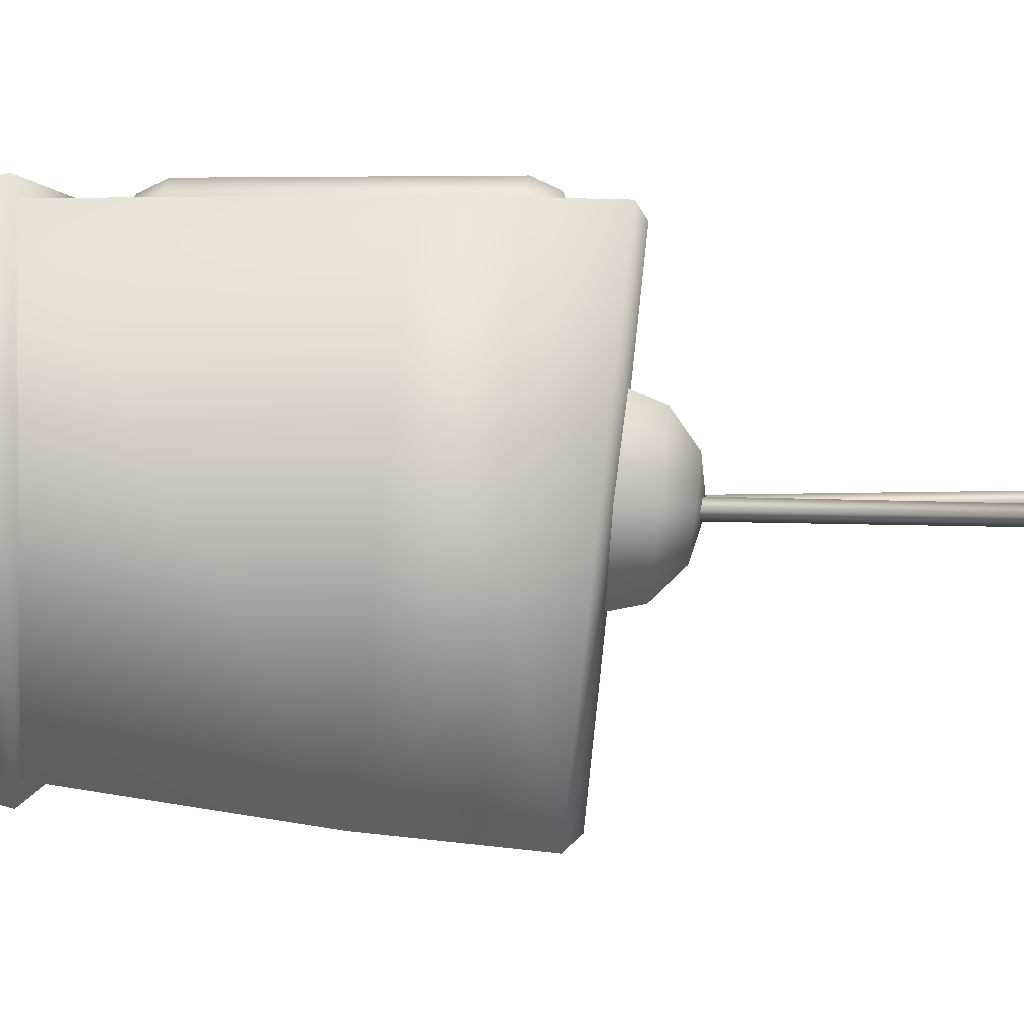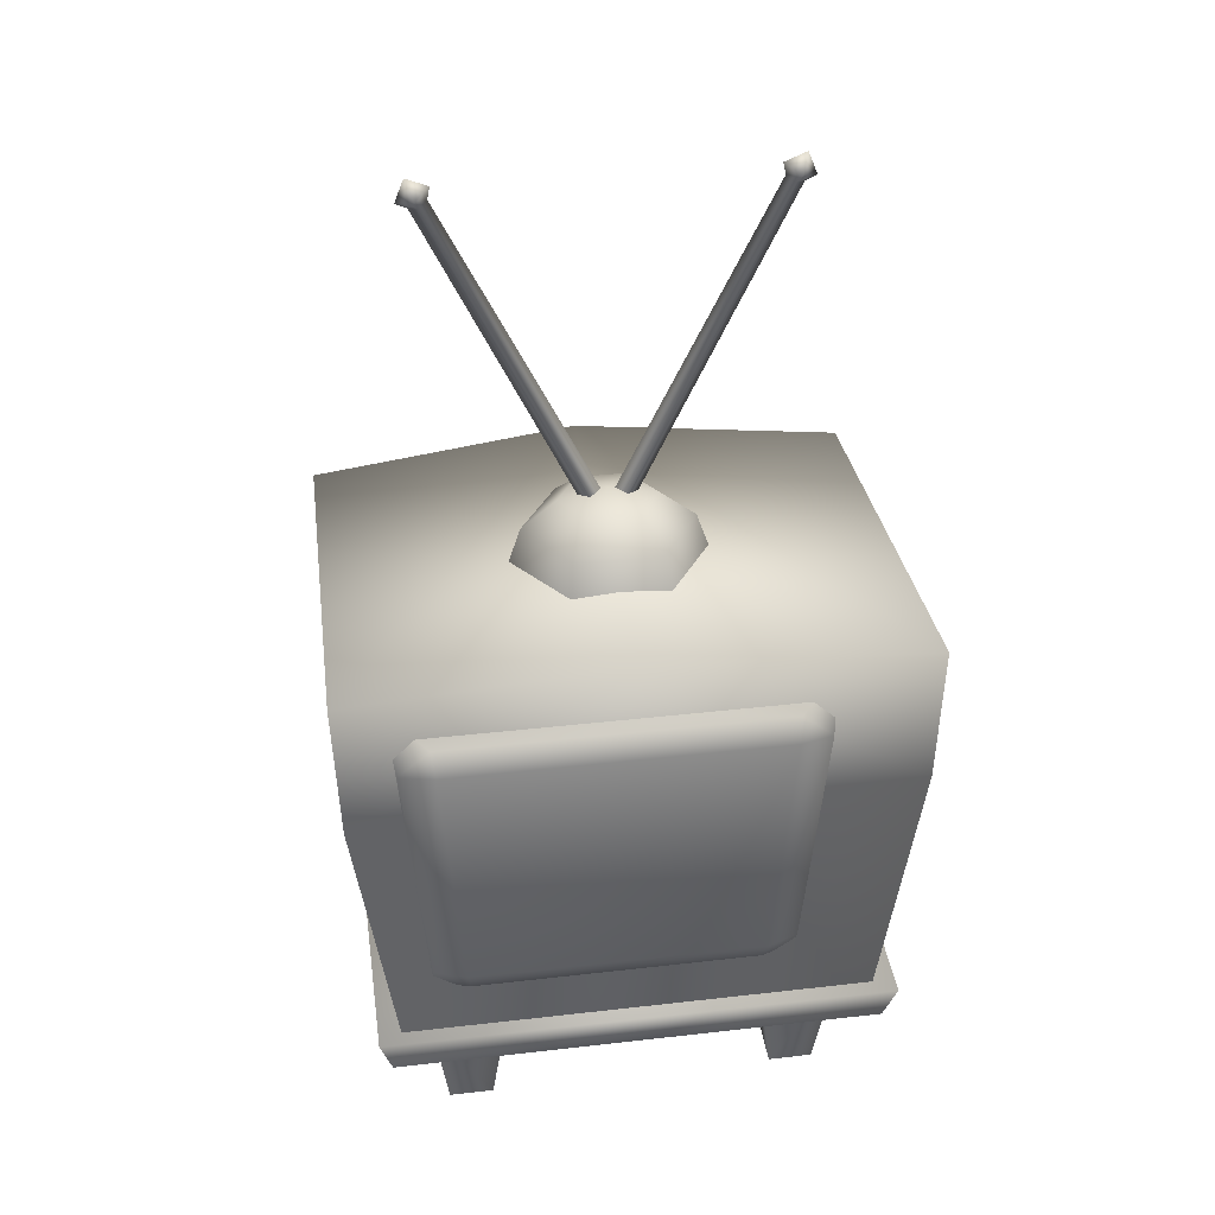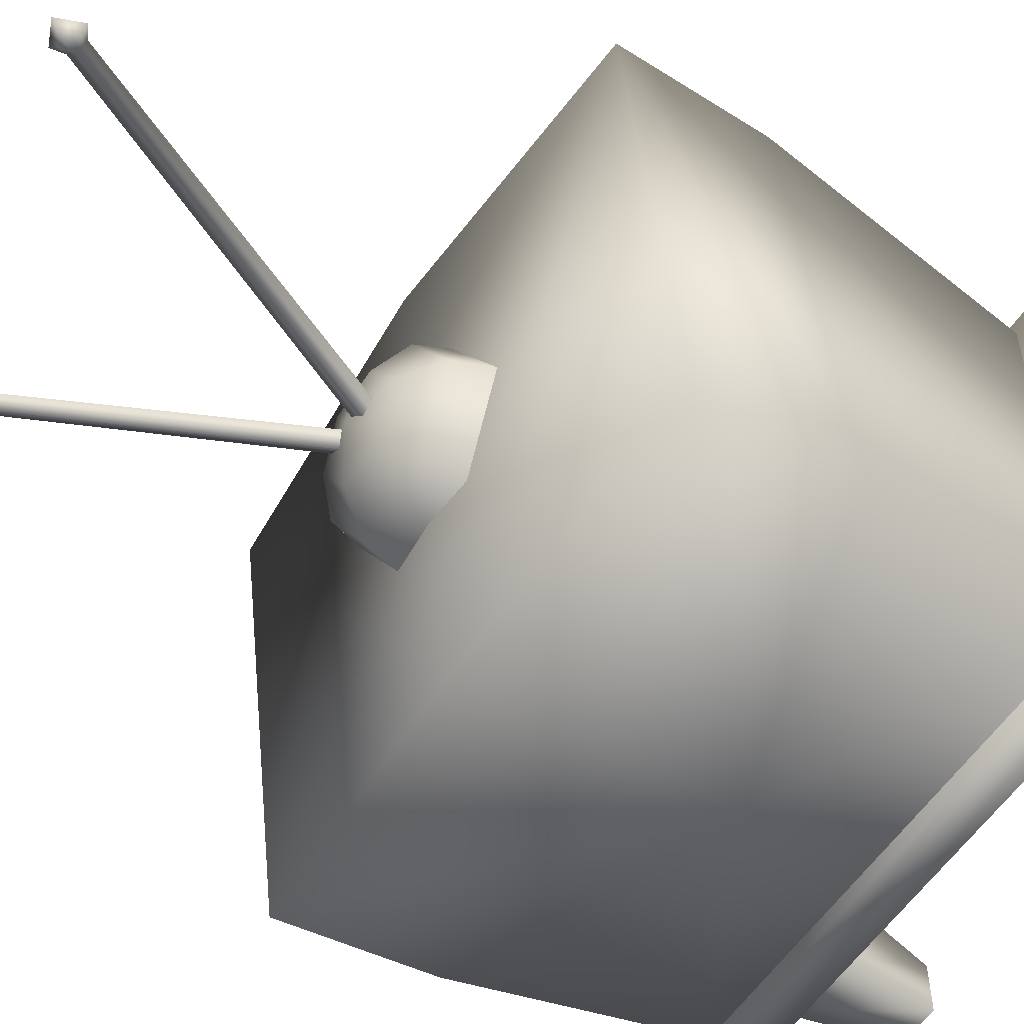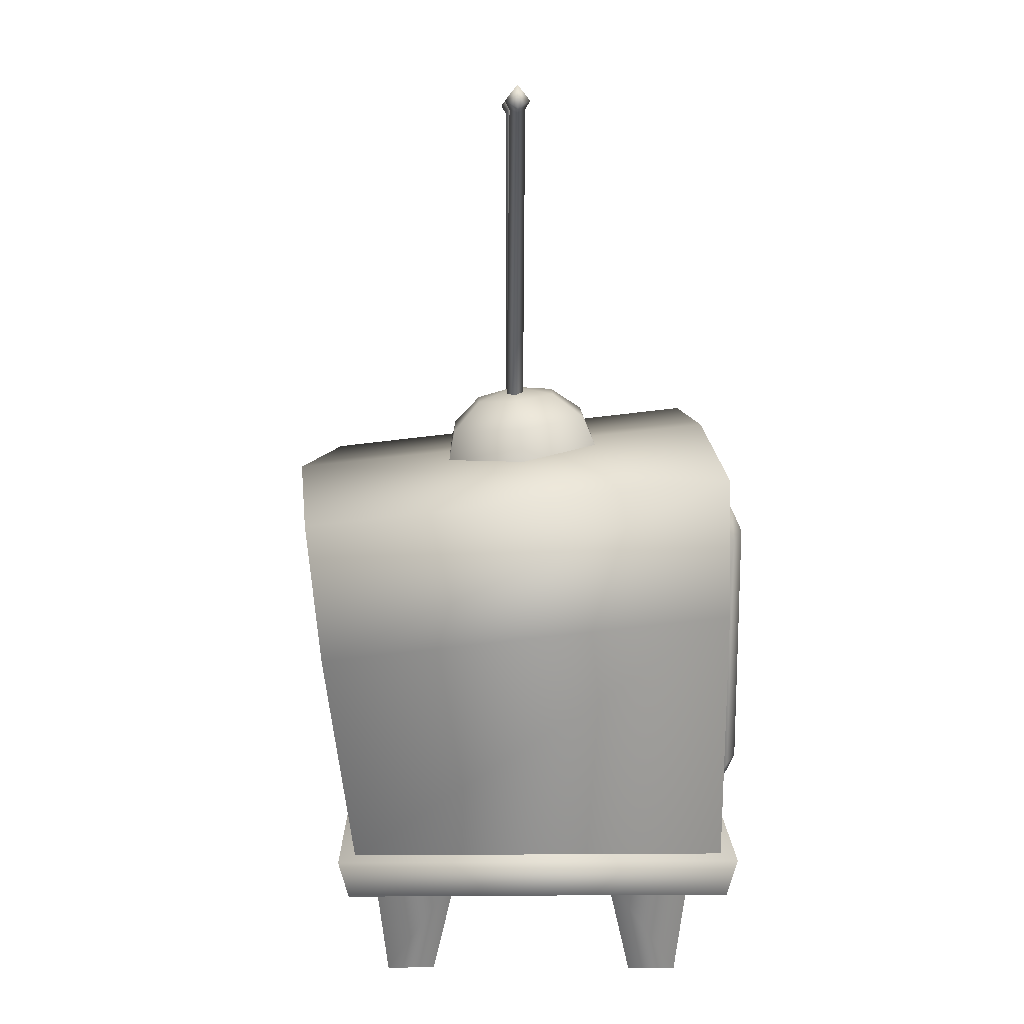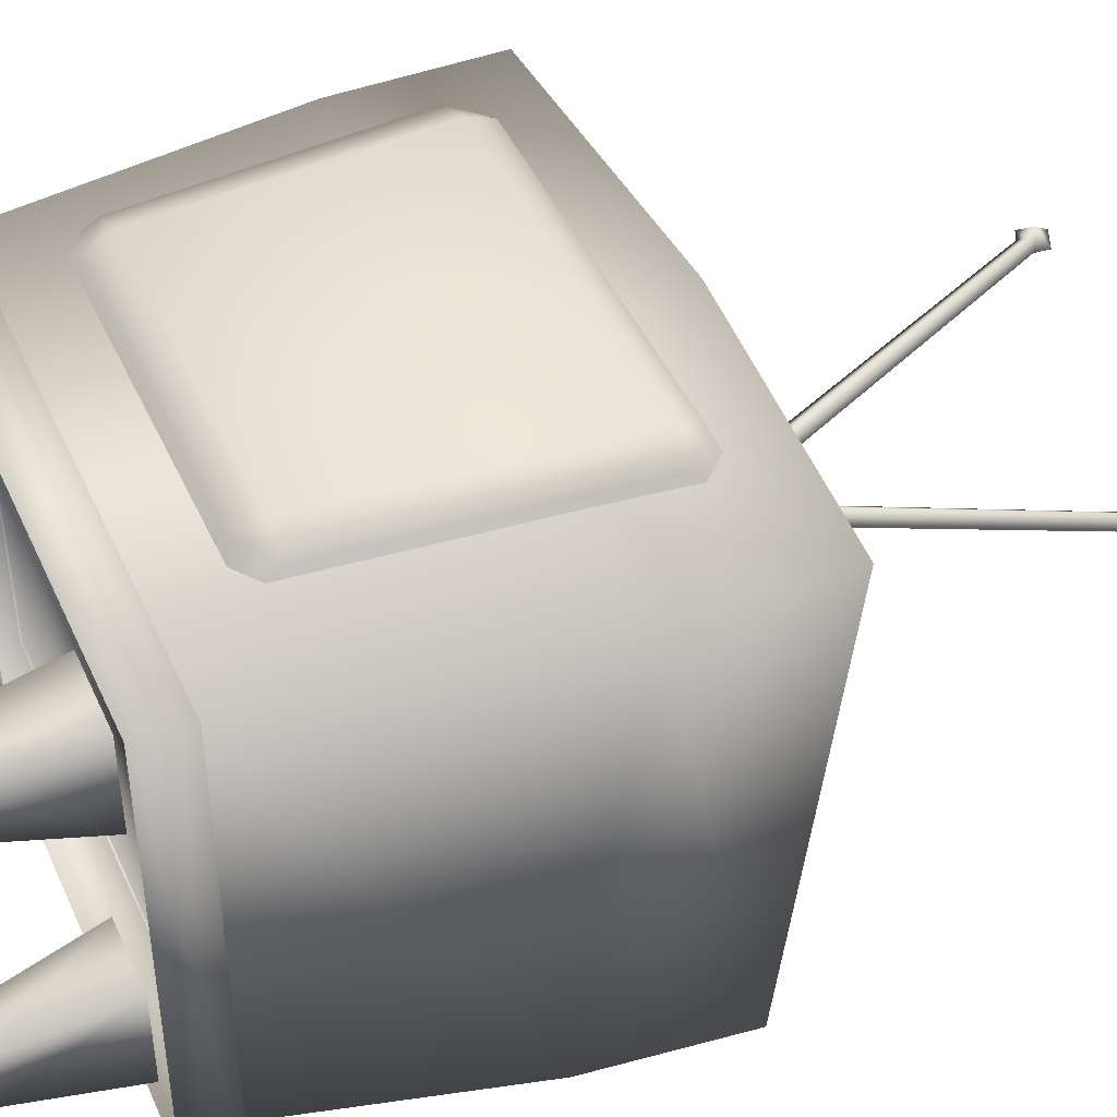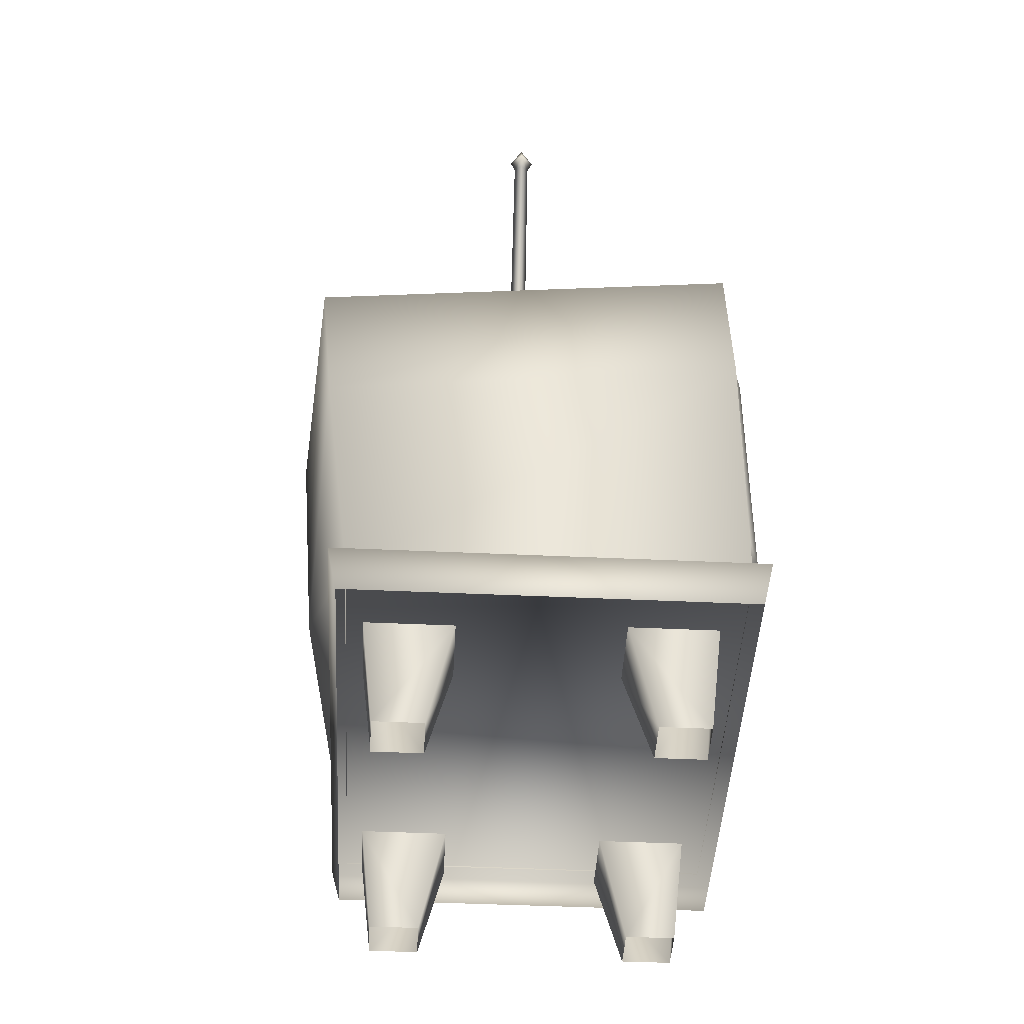
<metadata>
{"format":"obj","ext":"obj","renderer":"f3d","projection":"perspective","resolution":1024,"background":"white","views":[{"elev":2.4,"azim":90.7,"up":"+Z"},{"elev":37.8,"azim":-8.3,"up":"+Y"},{"elev":-55.2,"azim":-122.5,"up":"+Z"},{"elev":10.5,"azim":-90.9,"up":"+Y"},{"elev":44.9,"azim":66.6,"up":"+Z"},{"elev":-46.4,"azim":-93.0,"up":"+Y"}]}
</metadata>
<code>
o tv
v -40.12 26.02 39.98
v 49.13 73.66 40
v 42.44 26.02 39.98
v -46.81 73.66 40
v 1.157 102 39.35
v -47.65 98.93 39.35
v 49.96 98.93 39.35
v 1.157 93.64 -41.11
v 49.01 90.55 -36.53
v -46.7 90.55 -36.53
v 1.157 50.08 -37.34
v 48.21 65.38 -34.03
v -45.9 65.38 -34.03
v -40.12 26.02 -28.82
v 42.44 26.02 -28.82
v -31.92 86.63 43.71
v -37.88 85.91 41.6
v -32.48 90.77 41.8
v -34.07 41.84 41.58
v -28.46 41.97 43.69
v -28 37.74 41.77
v 22.42 41.97 43.69
v 21.93 37.74 41.77
v 27.92 41.83 41.58
v 28.4 34.52 36.72
v 31.78 85.96 41.6
v 33.22 93.5 34.64
v 26.41 90.77 41.8
v -39.29 93.5 34.64
v -34.47 34.52 36.72
v 25.86 86.63 43.71
v -6.253 101.7 -10.22
v 9.714 94.9 -11.46
v 8.568 101.7 -10.22
v -7.399 94.9 -11.46
v -13.66 103.1 2.533
v -15.96 96.53 3.265
v -6.253 104.6 15.29
v -7.399 98.16 18
v 8.568 104.6 15.29
v 9.714 98.16 18
v 5.436 108.8 9.361
v -3.121 108.8 9.361
v 1.157 109.8 1.8
v -7.399 108 1.996
v -3.121 107.2 -5.369
v 15.98 103.1 2.533
v 18.27 96.53 3.265
v 5.436 107.2 -5.369
v 9.714 108 1.996
v 4.008 108.4 0.1823
v 28.4 164.6 1.819
v 2.18 109.2 1.819
v 29.83 164 0.4028
v 31.42 163.4 1.819
v 33.37 164.3 1.819
v 29.83 164 3.235
v 30.58 165.5 4.122
v 27.96 166.8 1.819
v 30.58 165.5 -0.4843
v 31.77 168.4 1.819
v 5.787 107.6 1.819
v 4.008 108.4 3.456
v -26.09 164.6 1.819
v -1.693 108.4 0.1823
v 0.1349 109.2 1.819
v -27.52 164 0.4028
v -29.11 163.4 1.819
v -31.06 164.3 1.819
v -27.52 164 3.235
v -28.27 165.5 4.122
v -25.65 166.8 1.819
v -28.27 165.5 -0.4843
v -29.45 168.4 1.819
v -1.693 108.4 3.456
v -3.472 107.6 1.819
v 46.49 26.29 42.74
v -42.07 18.86 41.01
v -44.17 26.29 42.74
v 44.38 18.86 41.01
v 46.49 26.29 -31.77
v -44.17 26.29 -31.77
v 44.38 18.86 -30.04
v -42.07 18.86 -30.04
v 36.99 19.51 34.5
v 26.6 0 32.22
v 24.09 19.51 34.5
v 34.47 0 32.22
v 34.47 1e-06 23.42
v 24.09 19.51 18.96
v 26.6 1e-06 23.42
v 36.99 19.51 18.96
v -34.67 19.51 34.5
v -24.28 0 32.22
v -32.16 0 32.22
v -21.77 19.51 34.5
v -32.16 1e-06 23.42
v -21.77 19.51 18.96
v -34.67 19.51 18.96
v -24.28 1e-06 23.42
v 35.89 19.51 -25.54
v 25.82 -1e-06 -23.25
v 33.46 -1e-06 -23.25
v 23.39 19.51 -25.54
v 33.46 -1e-06 -14.45
v 23.39 19.51 -9.99
v 35.89 19.51 -9.99
v 25.82 -1e-06 -14.45
v -33.58 19.51 -25.54
v -23.51 -1e-06 -23.25
v -21.07 19.51 -25.54
v -31.14 -1e-06 -23.25
v -31.14 -1e-06 -14.45
v -21.07 19.51 -9.99
v -23.51 -1e-06 -14.45
v -33.58 19.51 -9.99
f 1 2 3
f 4 2 1
f 4 5 2
f 6 5 4
f 7 8 9
f 5 8 7
f 5 6 8
f 8 6 10
f 9 11 12
f 8 11 9
f 8 10 11
f 13 11 10
f 14 11 13
f 14 15 11
f 9 2 7
f 12 2 9
f 12 3 2
f 15 3 12
f 6 13 10
f 4 13 6
f 4 14 13
f 1 14 4
f 2 5 7
f 11 15 12
f 16 17 18
f 16 19 17
f 20 19 16
f 20 21 19
f 22 21 20
f 22 23 21
f 24 23 22
f 24 25 23
f 26 25 24
f 26 27 25
f 28 27 26
f 28 29 27
f 18 29 28
f 18 17 29
f 23 30 21
f 25 30 23
f 30 19 21
f 17 19 30
f 17 30 29
f 18 31 16
f 28 31 18
f 28 26 31
f 20 31 22
f 16 31 20
f 22 26 24
f 31 26 22
f 32 33 34
f 35 33 32
f 36 35 32
f 37 35 36
f 38 37 36
f 39 37 38
f 39 40 41
f 38 40 39
f 38 42 40
f 43 42 38
f 43 44 42
f 45 44 43
f 45 46 44
f 32 46 45
f 32 34 46
f 47 41 40
f 48 41 47
f 34 48 47
f 33 48 34
f 34 49 46
f 47 49 34
f 47 50 49
f 40 50 47
f 40 42 50
f 45 36 32
f 43 36 45
f 43 38 36
f 46 49 44
f 44 50 42
f 44 49 50
f 51 52 53
f 51 54 52
f 55 54 51
f 55 56 54
f 57 56 55
f 57 58 56
f 52 58 57
f 52 59 58
f 54 59 52
f 54 60 59
f 56 60 54
f 56 61 60
f 58 61 56
f 58 59 61
f 62 55 51
f 63 55 62
f 63 57 55
f 53 57 63
f 53 52 57
f 59 60 61
f 64 65 66
f 67 65 64
f 67 68 65
f 69 68 67
f 69 70 68
f 71 70 69
f 71 64 70
f 72 64 71
f 72 67 64
f 73 67 72
f 73 69 67
f 74 69 73
f 74 71 69
f 72 71 74
f 66 70 64
f 75 70 66
f 75 68 70
f 76 68 75
f 76 65 68
f 74 73 72
f 77 78 79
f 80 78 77
f 81 79 82
f 77 79 81
f 83 82 84
f 81 82 83
f 81 80 77
f 83 80 81
f 79 84 82
f 78 84 79
f 85 86 87
f 88 86 85
f 89 90 91
f 92 90 89
f 92 88 85
f 89 88 92
f 87 91 90
f 86 91 87
f 93 94 95
f 96 94 93
f 97 98 99
f 100 98 97
f 99 95 97
f 93 95 99
f 96 100 94
f 98 100 96
f 101 102 103
f 104 102 101
f 105 106 107
f 108 106 105
f 107 103 105
f 101 103 107
f 104 108 102
f 106 108 104
f 109 110 111
f 112 110 109
f 113 114 115
f 116 114 113
f 116 112 109
f 113 112 116
f 111 115 114
f 110 115 111

</code>
